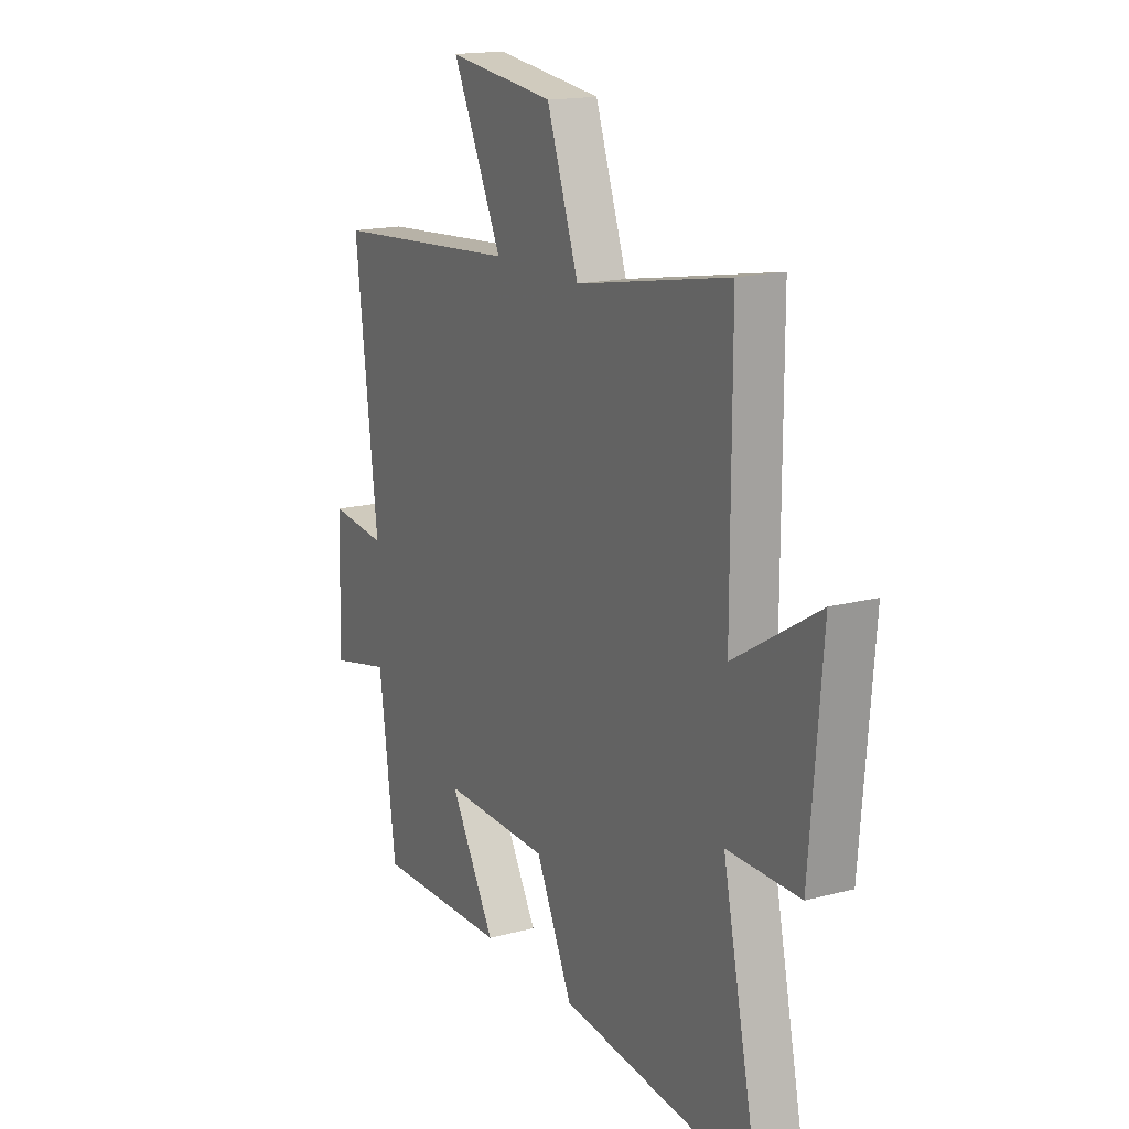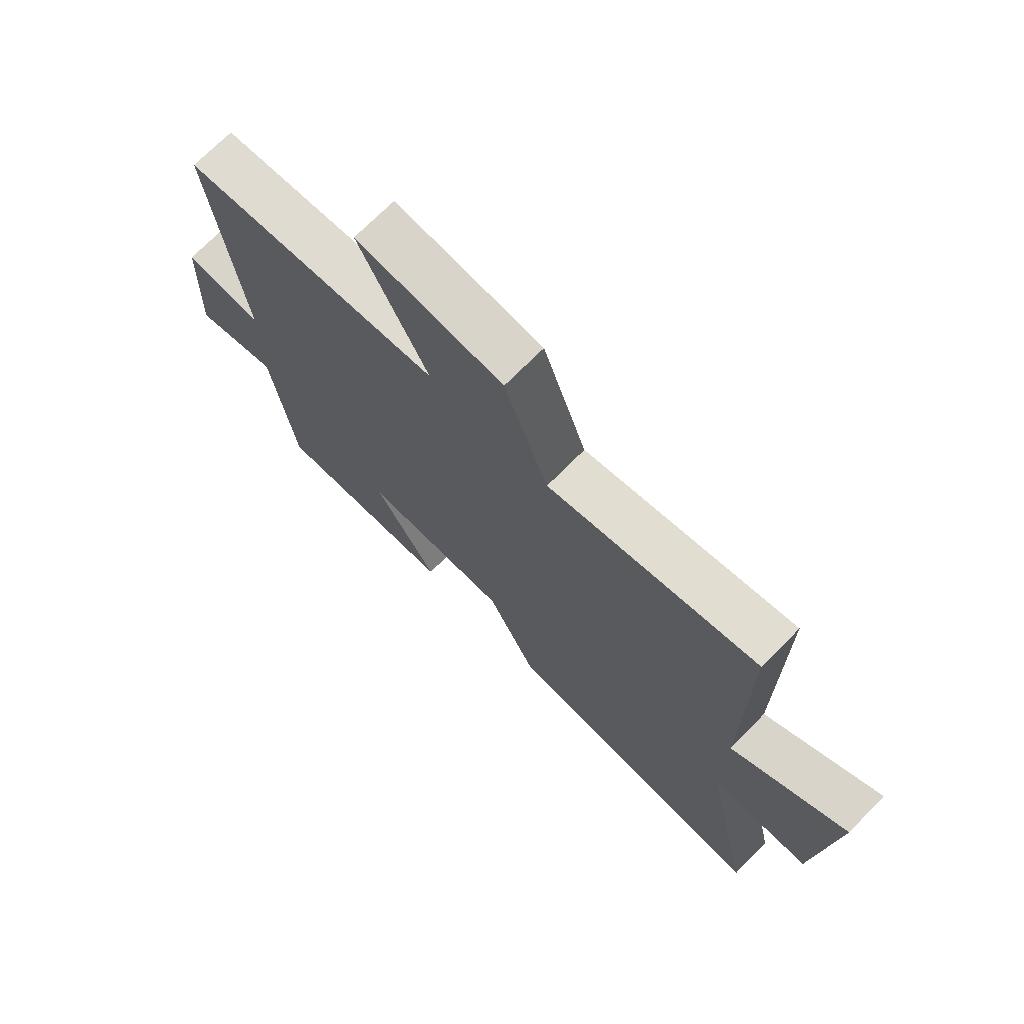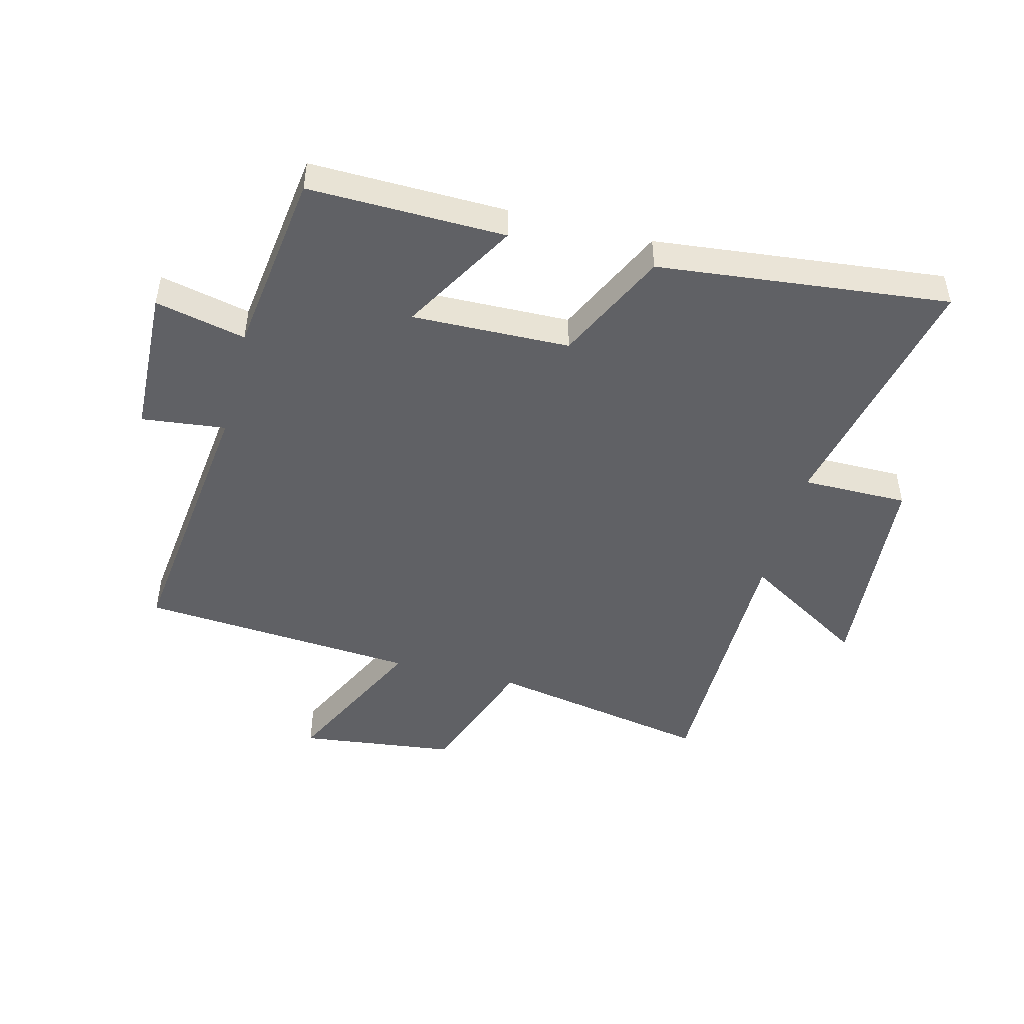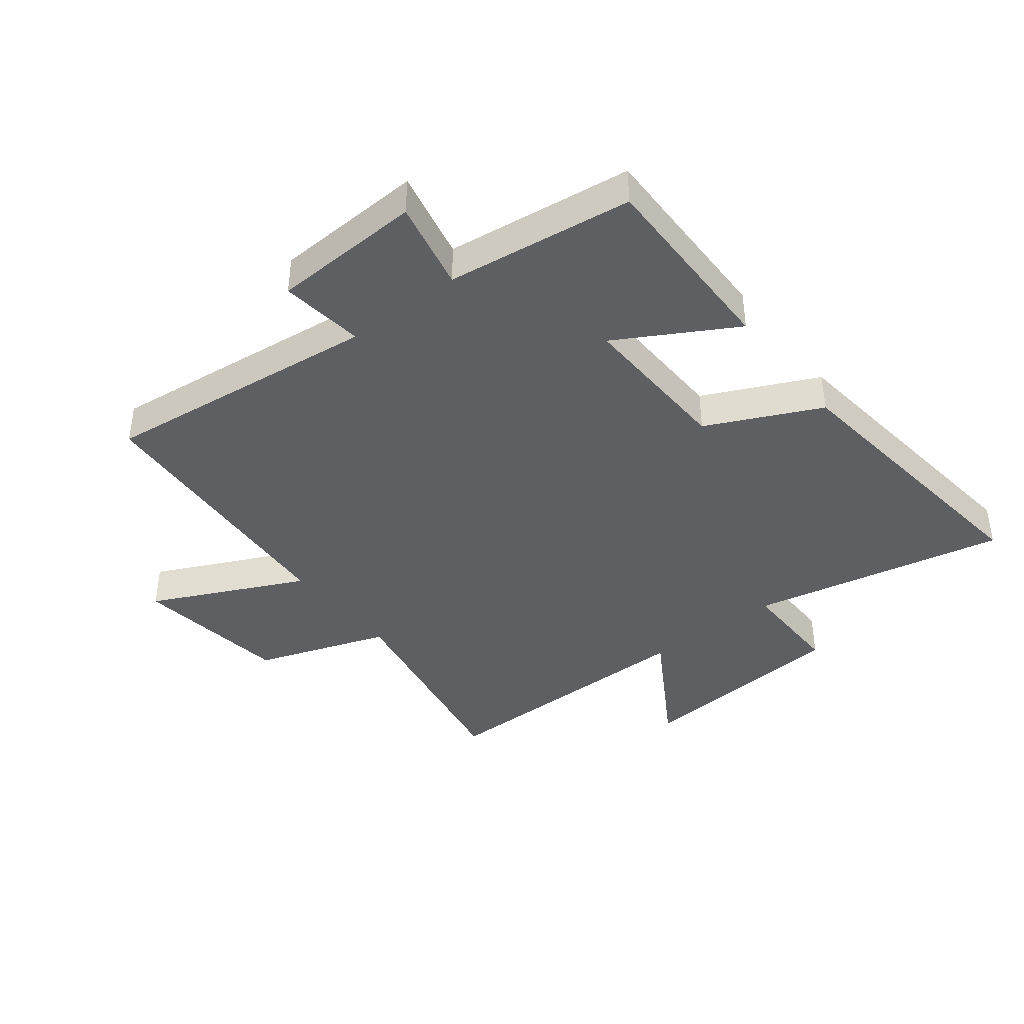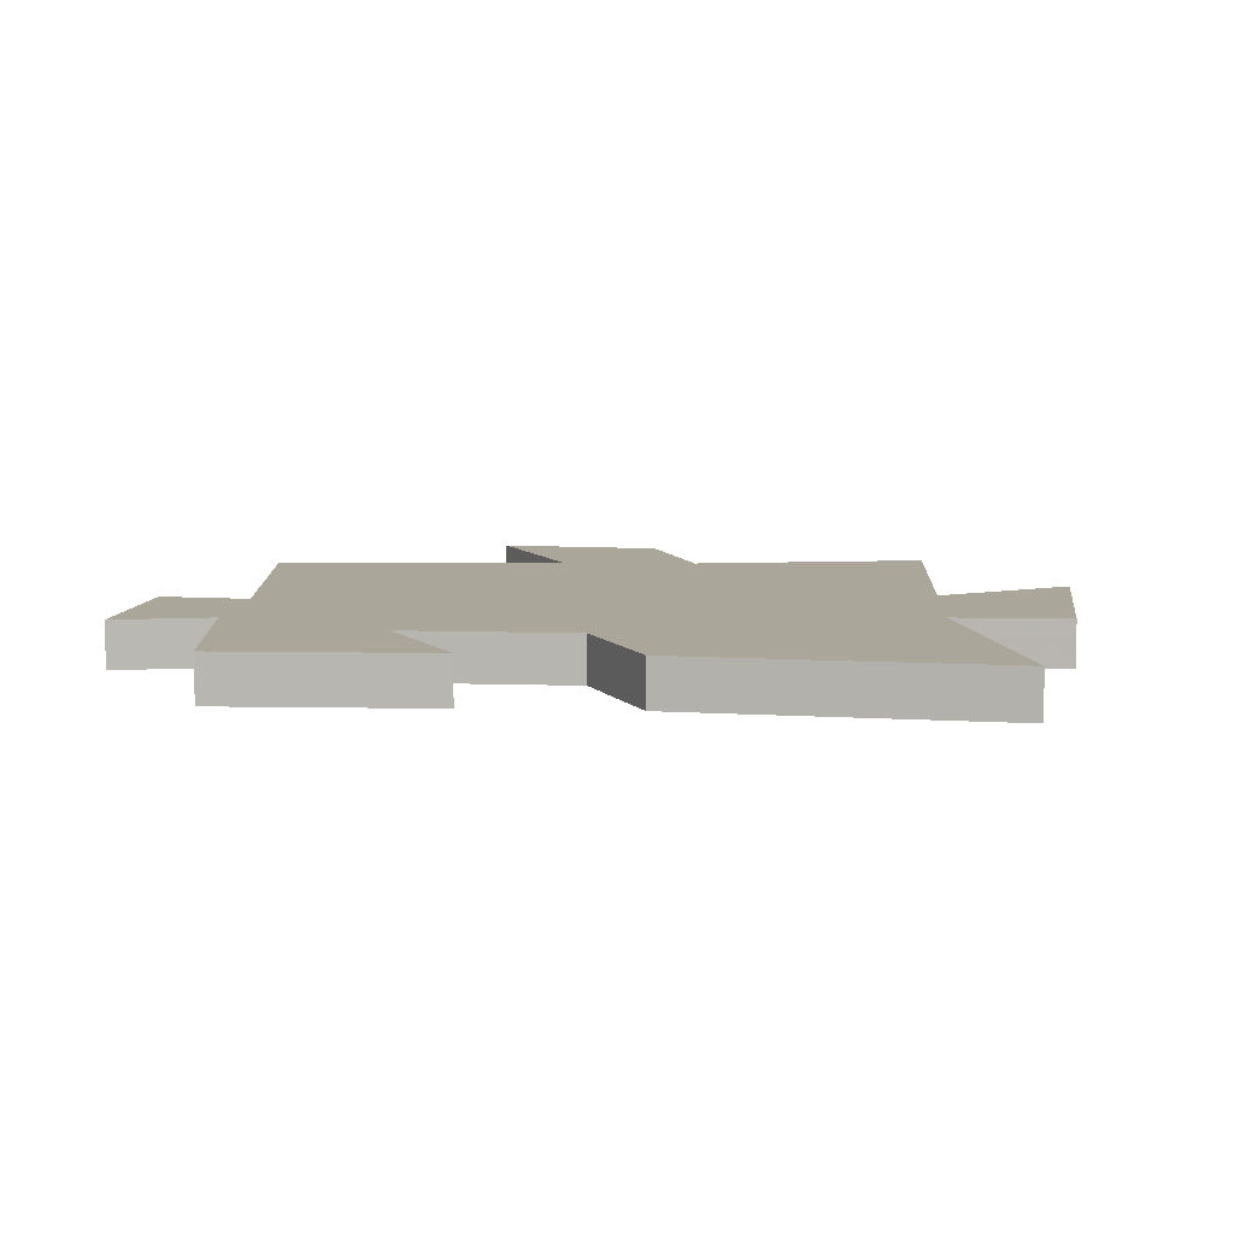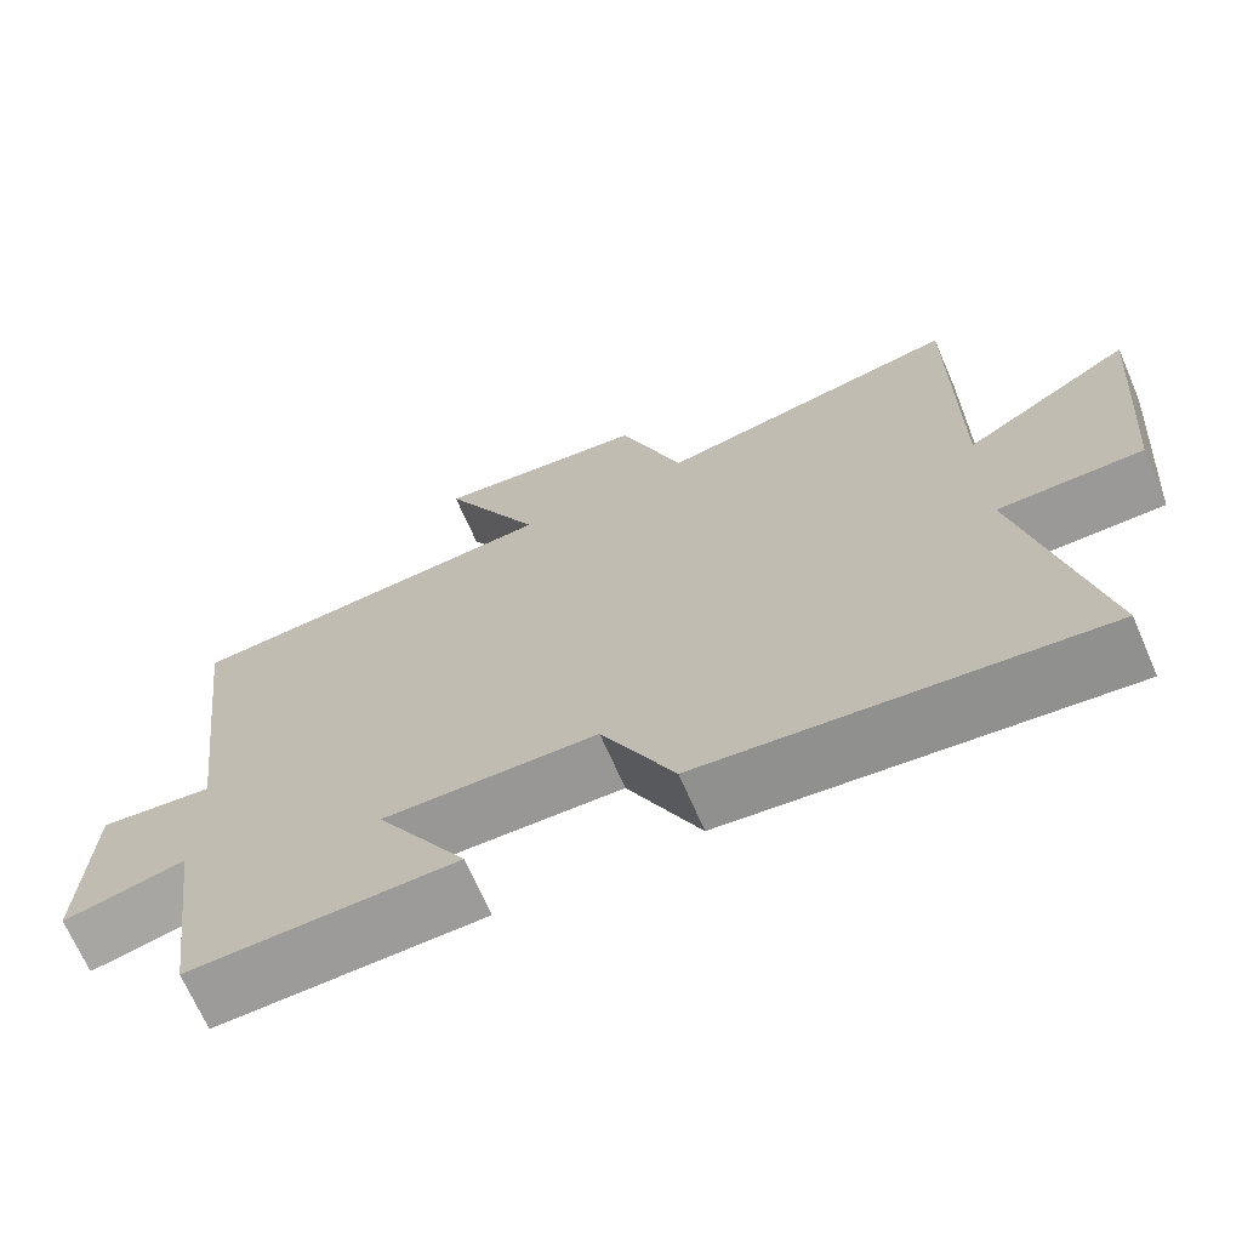
<metadata>
{"format":"obj","ext":"obj","renderer":"f3d","projection":"perspective","resolution":1024,"background":"white","views":[{"elev":16.8,"azim":-118.3,"up":"+Z"},{"elev":71.9,"azim":-135.3,"up":"+Z"},{"elev":-47.3,"azim":165.6,"up":"+Y"},{"elev":-40.2,"azim":128.3,"up":"+Y"},{"elev":7.8,"azim":-175.9,"up":"+Y"},{"elev":-69.0,"azim":-156.5,"up":"+Z"}]}
</metadata>
<code>
v -0.5 0.07 0.571
v -0.127 0.07 0.5
v -0.049 0.07 0.721
v 0.213 0.07 0.753
v 0.091 0.07 0.5
v 0.555 0.07 0.464
v 0.5 0.07 0.002
v 0.64 0.07 0.018
v 0.65 0.07 -0.232
v 0.5 0.07 -0.198
v 0.459 0.07 -0.507
v 0.133 0.07 -0.5
v 0.244 0.07 -0.307
v -0.018 0.07 -0.313
v -0.107 0.07 -0.5
v -0.59 0.07 -0.552
v -0.5 0.07 -0.127
v -0.676 0.07 -0.127
v -0.706 0.07 0.237
v -0.5 0.07 0.111
v -0.5 0 0.571
v -0.127 0 0.5
v -0.049 0 0.721
v 0.213 0 0.753
v 0.091 0 0.5
v 0.555 0 0.464
v 0.5 0 0.002
v 0.64 0 0.018
v 0.65 0 -0.232
v 0.5 0 -0.198
v 0.459 0 -0.507
v 0.133 0 -0.5
v 0.244 0 -0.307
v -0.018 0 -0.313
v -0.107 0 -0.5
v -0.59 0 -0.552
v -0.5 0 -0.127
v -0.676 0 -0.127
v -0.706 0 0.237
v -0.5 0 0.111
f 17 18 19 20
f 14 15 16 17
f 13 14 17 20
f 10 11 12 13
f 10 13 20 1
f 7 8 9 10
f 5 6 7
f 5 7 10
f 2 3 4 5
f 2 5 10
f 1 2 10
f 40 39 38 37
f 37 36 35 34
f 40 37 34 33
f 33 32 31 30
f 21 40 33 30
f 30 29 28 27
f 27 26 25
f 30 27 25
f 25 24 23 22
f 30 25 22
f 30 22 21
f 1 21 22 2
f 2 22 23 3
f 3 23 24 4
f 4 24 25 5
f 5 25 26 6
f 6 26 27 7
f 7 27 28 8
f 8 28 29 9
f 9 29 30 10
f 10 30 31 11
f 11 31 32 12
f 12 32 33 13
f 13 33 34 14
f 14 34 35 15
f 15 35 36 16
f 16 36 37 17
f 17 37 38 18
f 18 38 39 19
f 19 39 40 20
f 20 40 21 1

</code>
